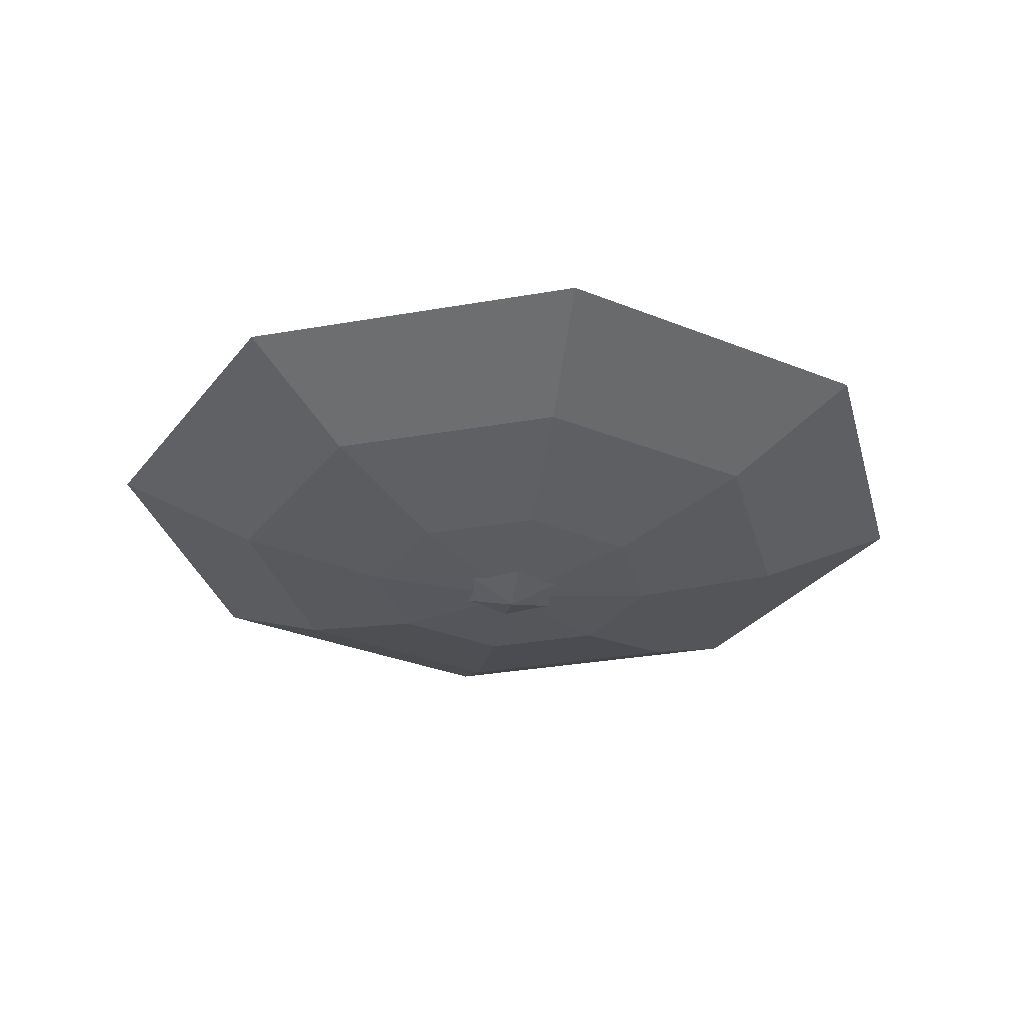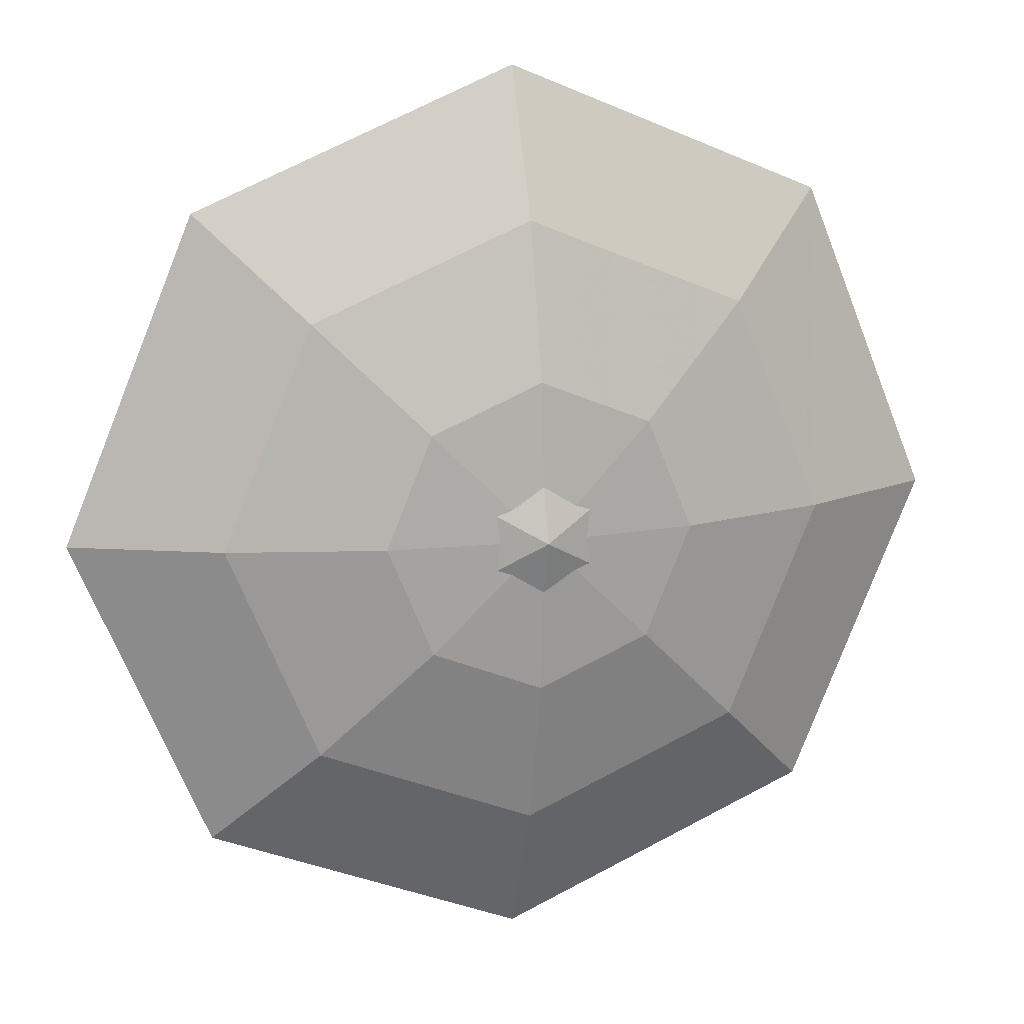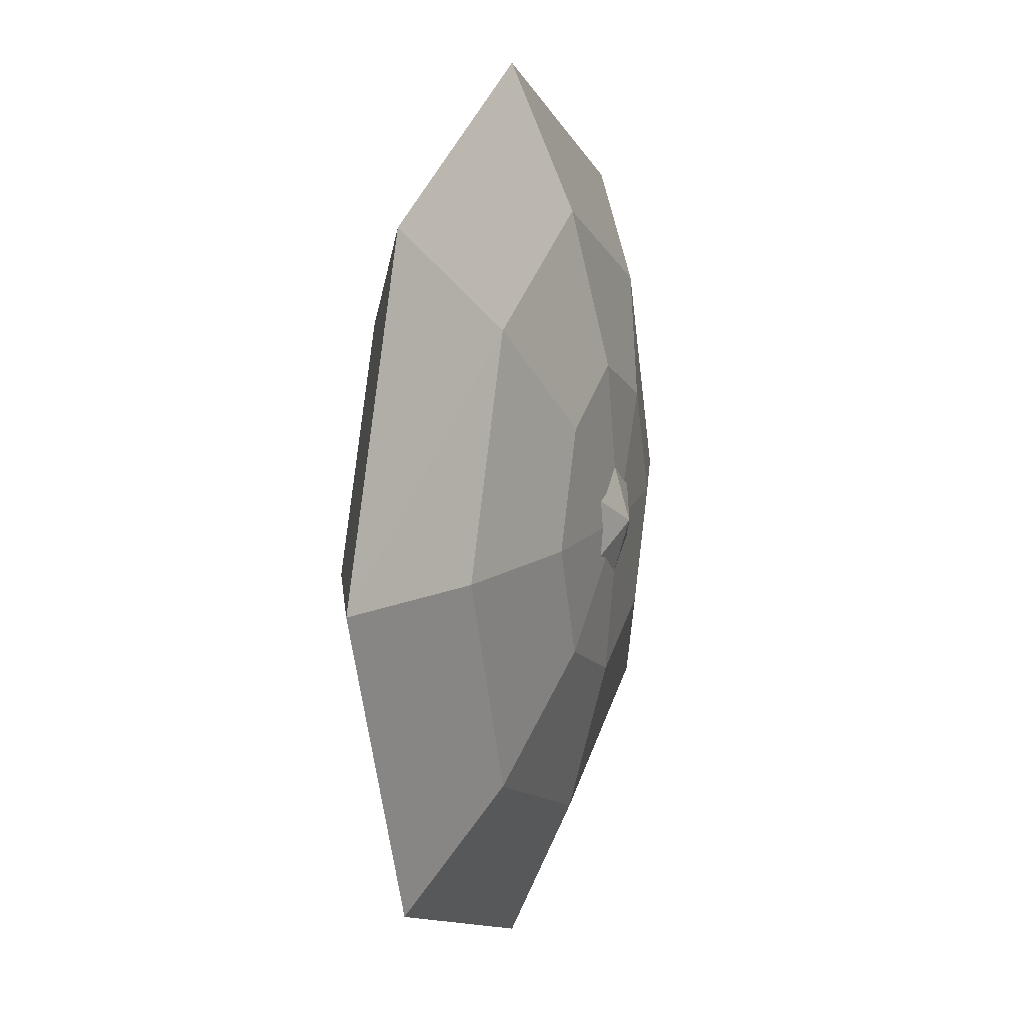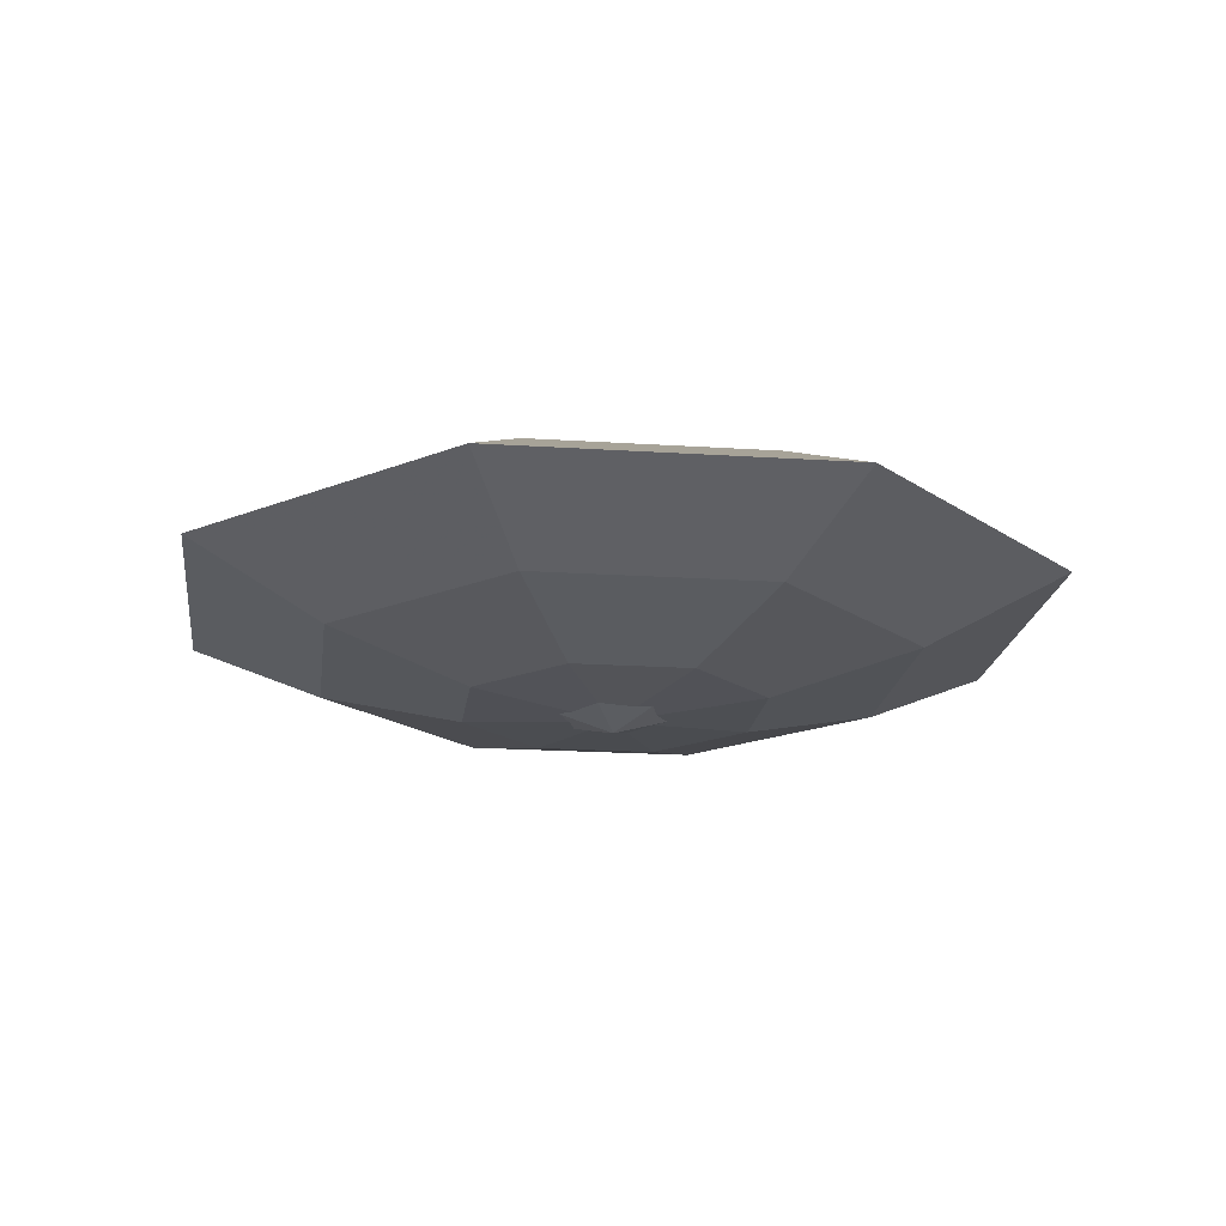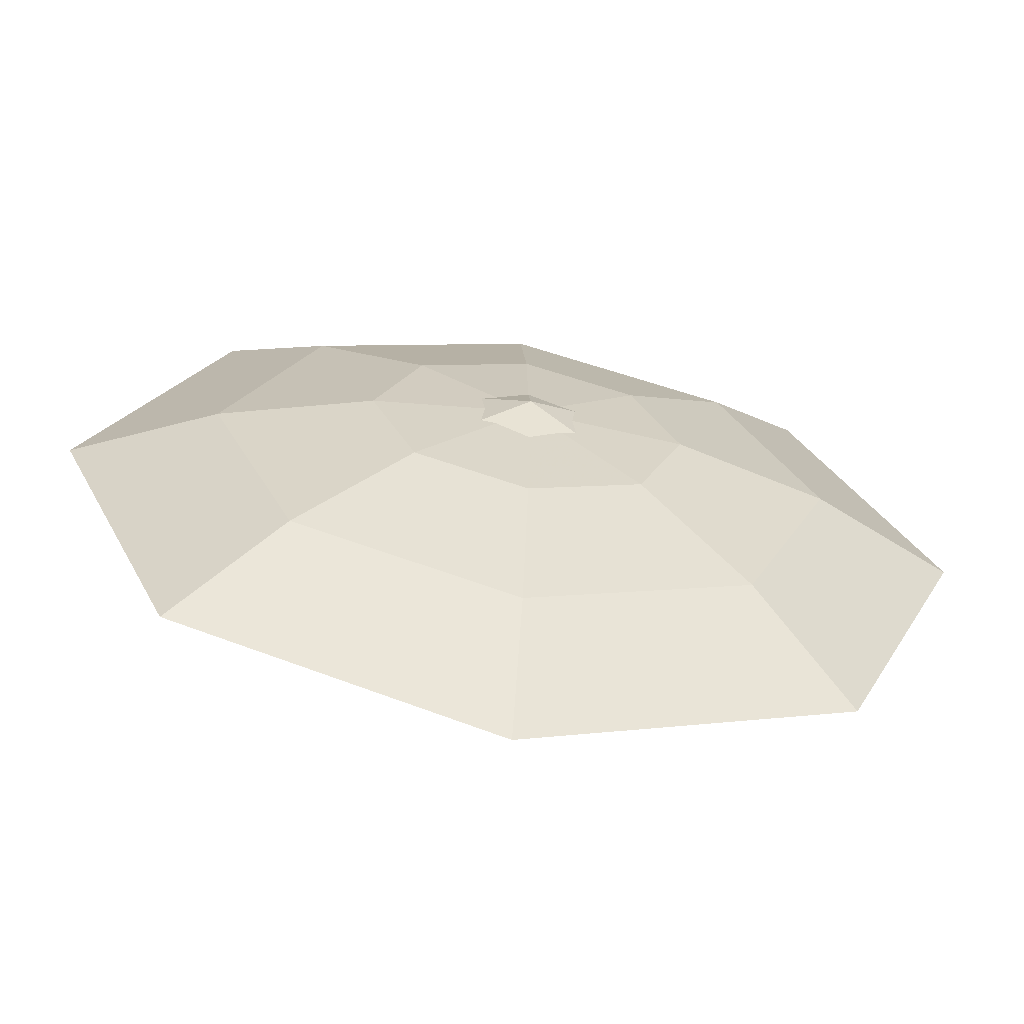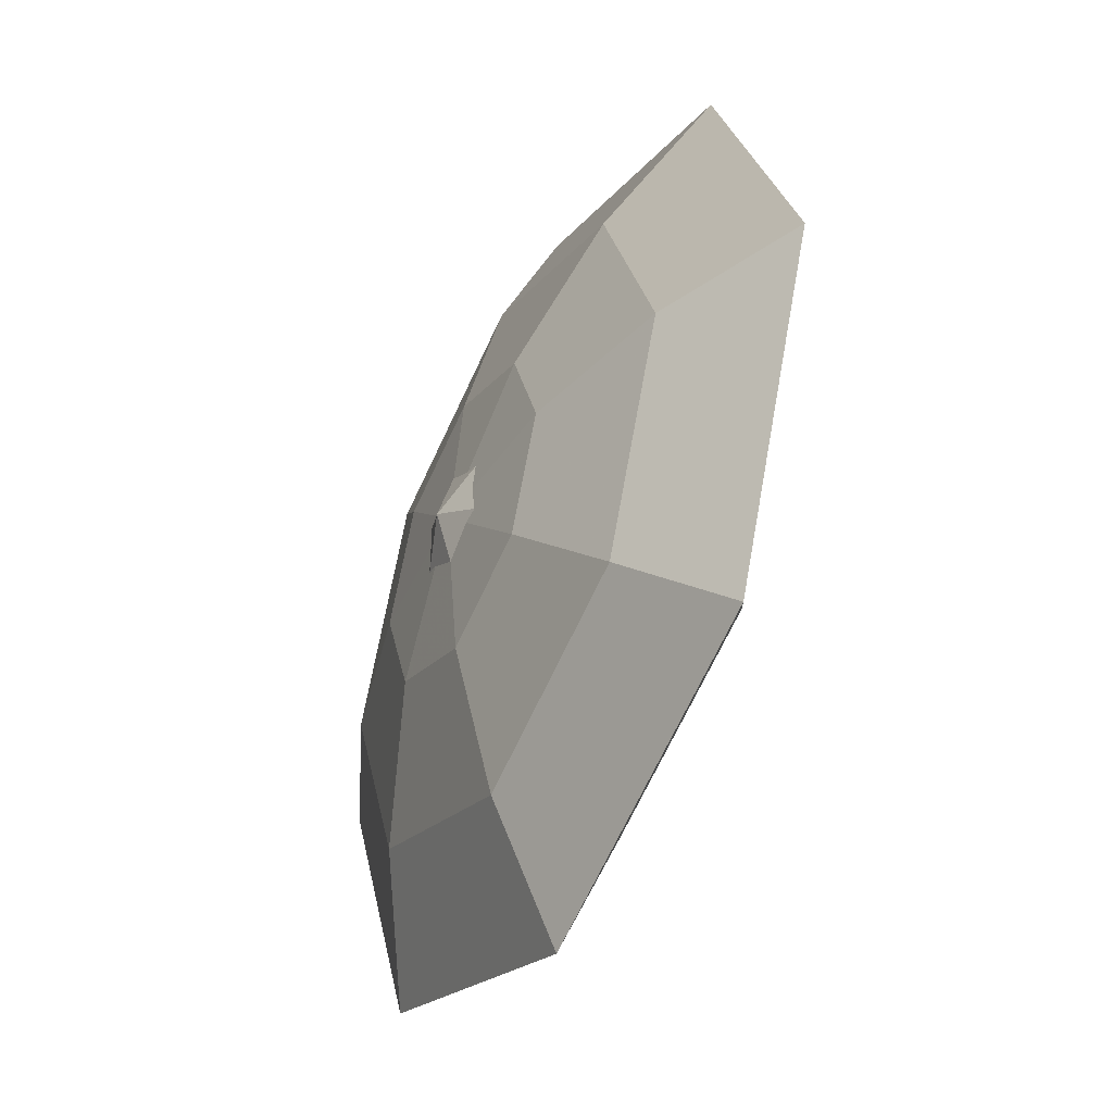
<metadata>
{"format":"obj","ext":"obj","renderer":"f3d","projection":"perspective","resolution":1024,"background":"white","views":[{"elev":-30.3,"azim":-8.1,"up":"+Y"},{"elev":15.4,"azim":163.3,"up":"+Z"},{"elev":12.1,"azim":108.2,"up":"+Z"},{"elev":-18.9,"azim":-164.6,"up":"+Y"},{"elev":-64.4,"azim":-8.8,"up":"+Z"},{"elev":-43.6,"azim":62.8,"up":"+Z"}]}
</metadata>
<code>
v  0 -11 -0
v  0 -9 -6.93
v  6 -9 -3.46
v  6 -9 3.46
v  -0 -9 6.93
v  -6 -9 3.46
v  -6 -9 -3.46
o UFO_BOT_CAP
g UFO_BOT_CAP
f 1 2 3
f 1 3 4
f 1 4 5
f 1 5 6
f 1 6 7
f 1 7 2
v  0 11 0
v  -0 9 -6.93
v  -6 9 -3.46
v  -6 9 3.46
v  0 9 6.93
v  6 9 3.46
v  6 9 -3.46
o UFO_TOP_CAP
g UFO_TOP_CAP
f 8 9 10
f 8 10 11
f 8 11 12
f 8 12 13
f 8 13 14
f 8 14 9
v  0 -10 0
v  13.83 -8.92 0
v  27.29 -5.56 0
v  40 0 0
v  9.78 -8.92 9.78
v  19.3 -5.56 19.3
v  28.28 -0 28.28
v  0 -8.92 13.83
v  -0 -5.56 27.29
v  -0 0 40
v  -9.78 -8.92 9.78
v  -19.3 -5.56 19.3
v  -28.28 -0 28.28
v  -13.83 -8.92 0
v  -27.29 -5.56 0
v  -40 -0 0
v  -9.78 -8.92 -9.78
v  -19.3 -5.56 -19.3
v  -28.28 0 -28.28
v  0 -8.92 -13.83
v  0 -5.56 -27.29
v  0 -0 -40
v  9.78 -8.92 -9.78
v  19.3 -5.56 -19.3
v  28.28 0 -28.28
o UFO_BOT
g UFO_BOT
f 15 16 19
f 16 17 20
f 16 20 19
f 17 18 21
f 17 21 20
f 15 19 22
f 19 20 23
f 19 23 22
f 20 21 24
f 20 24 23
f 15 22 25
f 22 23 26
f 22 26 25
f 23 24 27
f 23 27 26
f 15 25 28
f 25 26 29
f 25 29 28
f 26 27 30
f 26 30 29
f 15 28 31
f 28 29 32
f 28 32 31
f 29 30 33
f 29 33 32
f 15 31 34
f 31 32 35
f 31 35 34
f 32 33 36
f 32 36 35
f 15 34 37
f 34 35 38
f 34 38 37
f 35 36 39
f 35 39 38
f 15 37 16
f 37 38 17
f 37 17 16
f 38 39 18
f 38 18 17
v  0 10 0
v  -13.83 8.92 0
v  -27.29 5.56 0
v  -40 0 0
v  -9.78 8.92 9.78
v  -19.3 5.56 19.3
v  -28.28 0 28.28
v  0 8.92 13.83
v  0 5.56 27.29
v  0 0 40
v  9.78 8.92 9.78
v  19.3 5.56 19.3
v  28.28 0 28.28
v  13.83 8.92 0
v  27.29 5.56 0
v  40 0 0
v  9.78 8.92 -9.78
v  19.3 5.56 -19.3
v  28.28 0 -28.28
v  -0 8.92 -13.83
v  -0 5.56 -27.29
v  -0 0 -40
v  -9.78 8.92 -9.78
v  -19.3 5.56 -19.3
v  -28.28 0 -28.28
o UFO_TOP
g UFO_TOP
f 40 41 44
f 41 42 45
f 41 45 44
f 42 43 46
f 42 46 45
f 40 44 47
f 44 45 48
f 44 48 47
f 45 46 49
f 45 49 48
f 40 47 50
f 47 48 51
f 47 51 50
f 48 49 52
f 48 52 51
f 40 50 53
f 50 51 54
f 50 54 53
f 51 52 55
f 51 55 54
f 40 53 56
f 53 54 57
f 53 57 56
f 54 55 58
f 54 58 57
f 40 56 59
f 56 57 60
f 56 60 59
f 57 58 61
f 57 61 60
f 40 59 62
f 59 60 63
f 59 63 62
f 60 61 64
f 60 64 63
f 40 62 41
f 62 63 42
f 62 42 41
f 63 64 43
f 63 43 42

</code>
